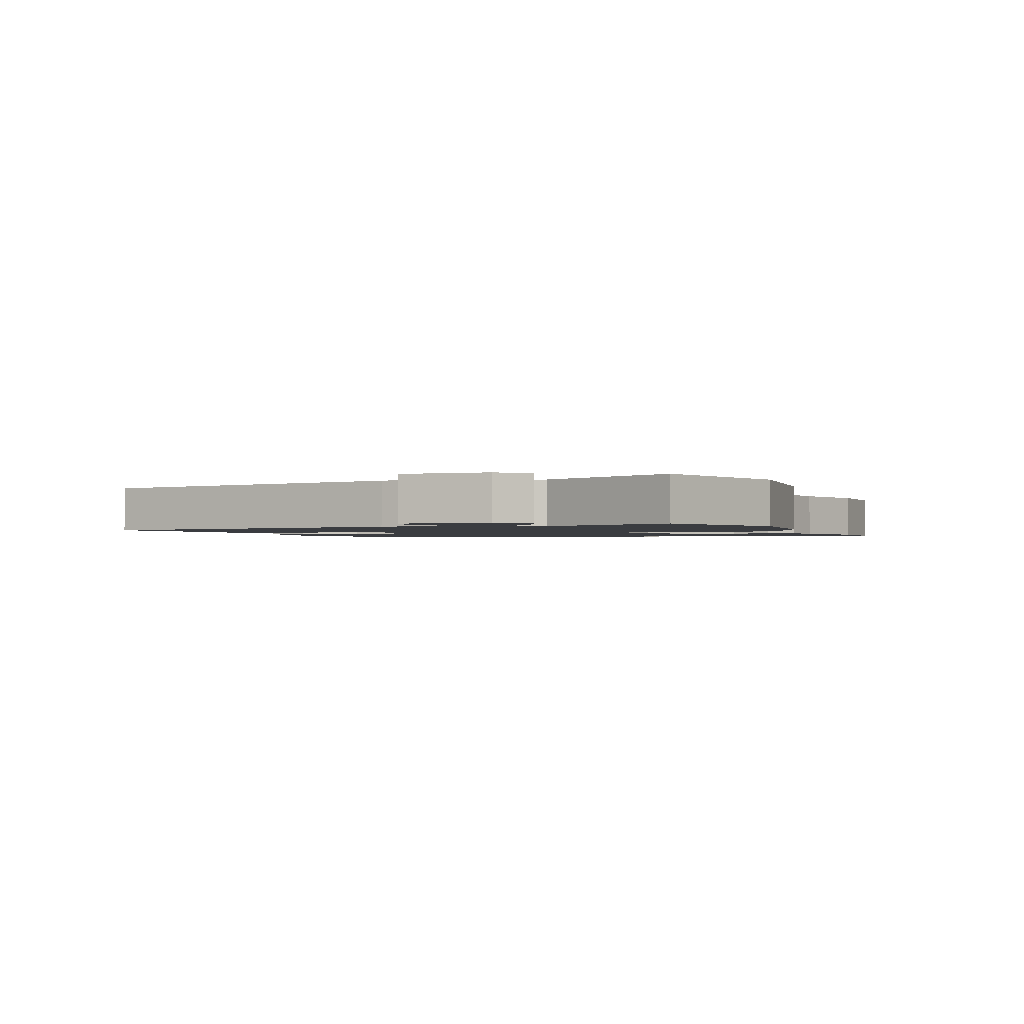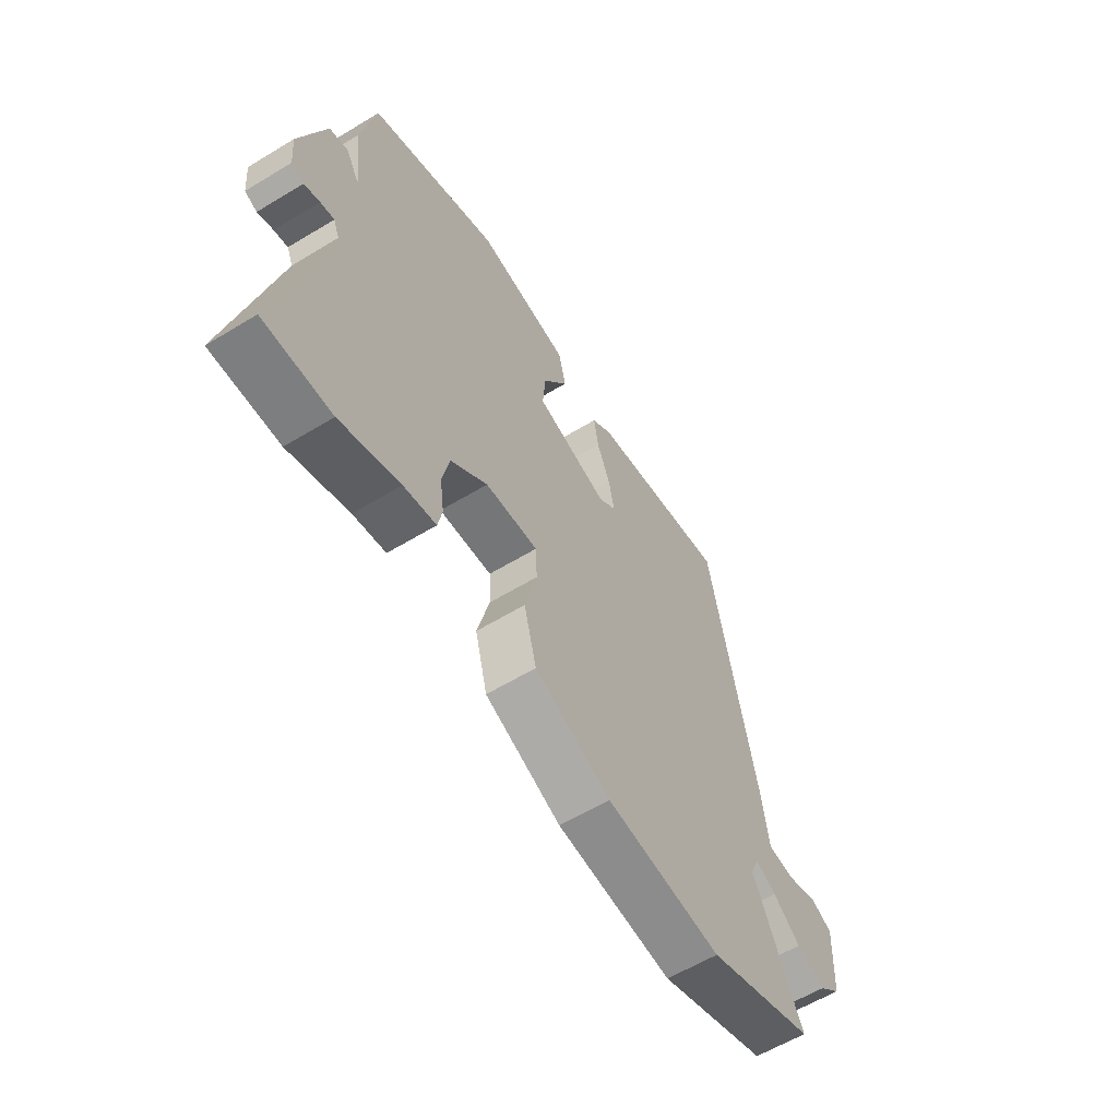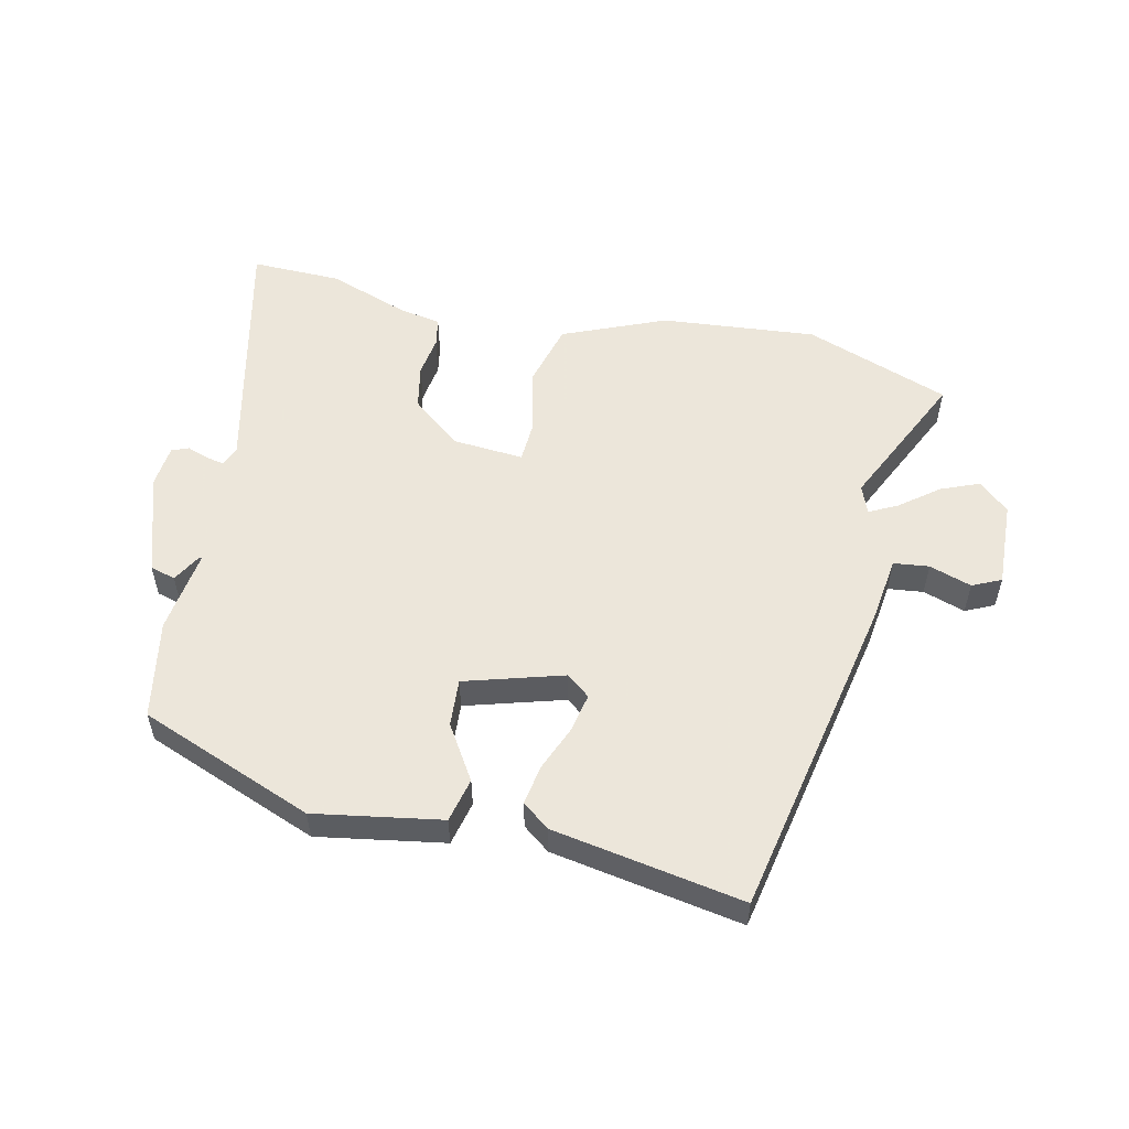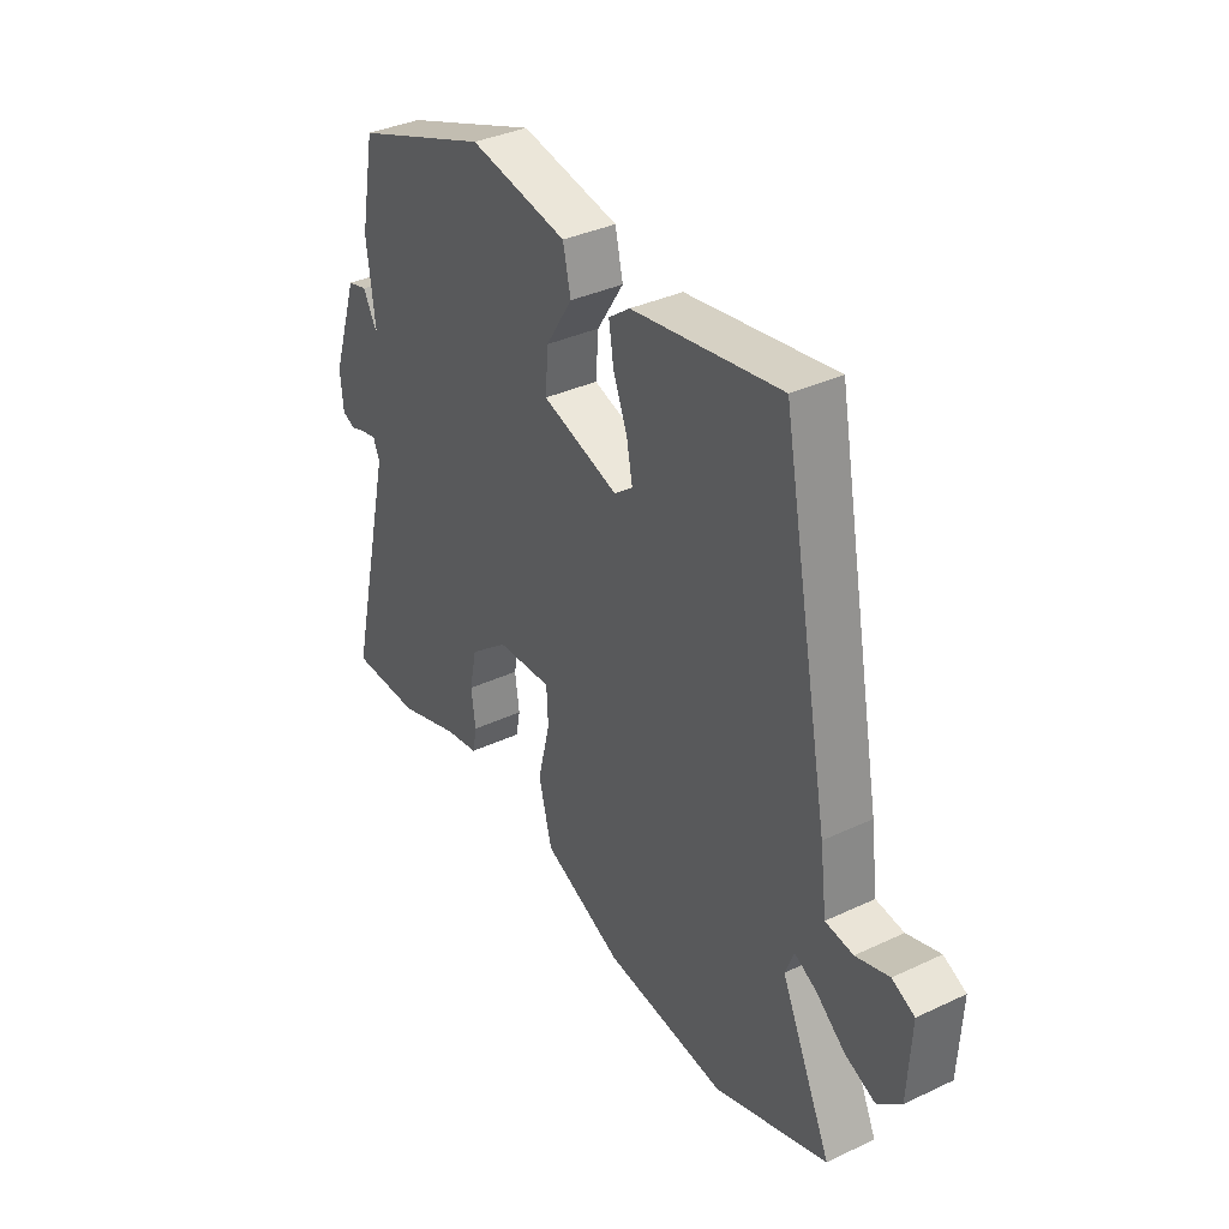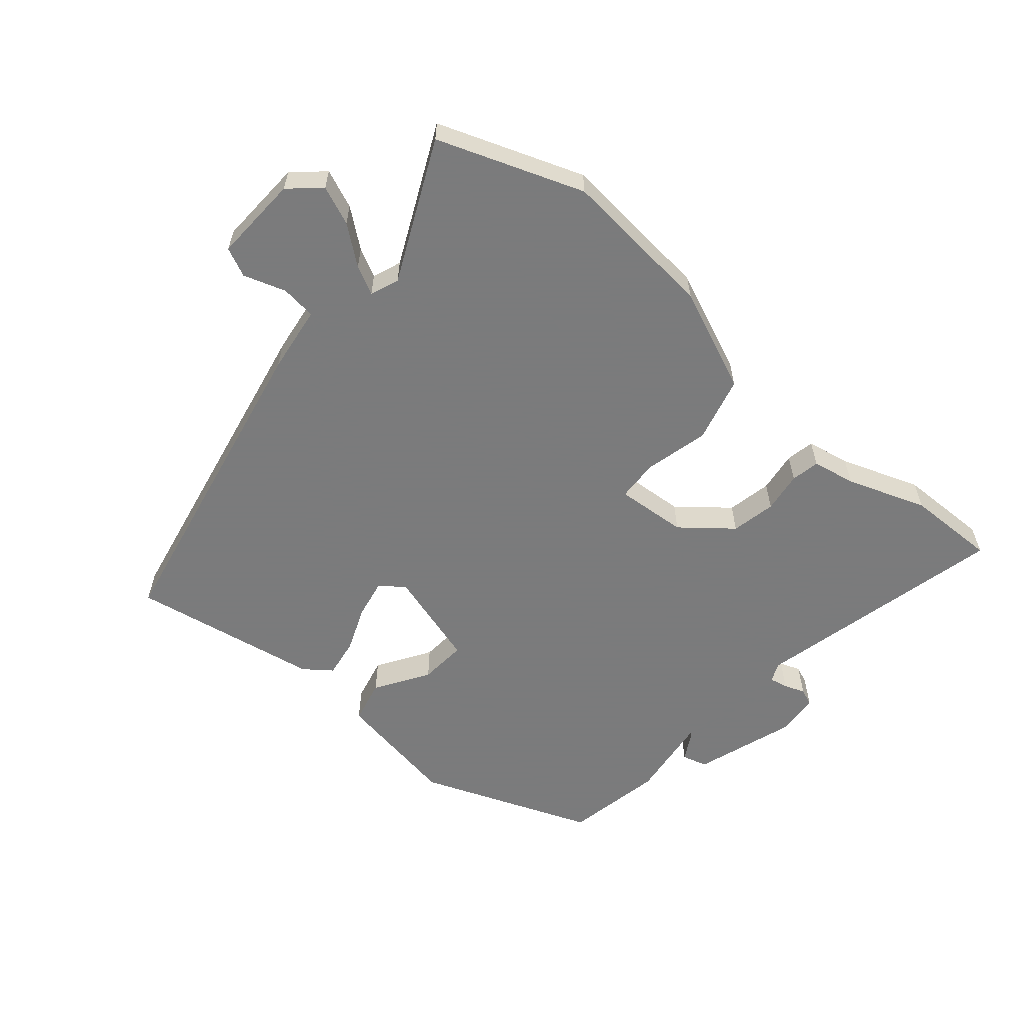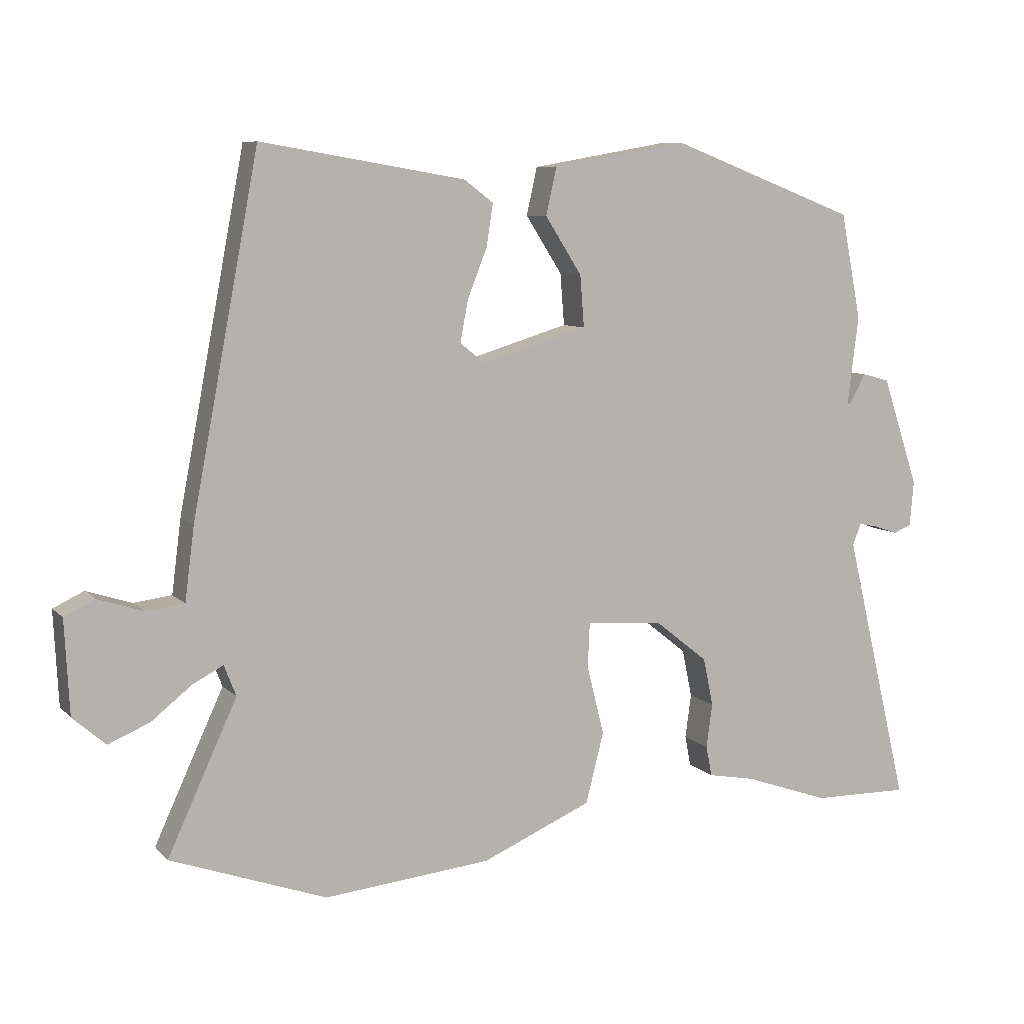
<metadata>
{"format":"obj","ext":"obj","renderer":"f3d","projection":"perspective","resolution":1024,"background":"white","views":[{"elev":-1.6,"azim":112.0,"up":"+Y"},{"elev":-59.9,"azim":-58.1,"up":"+Z"},{"elev":54.2,"azim":13.1,"up":"+Y"},{"elev":36.3,"azim":58.5,"up":"+Z"},{"elev":-58.4,"azim":139.9,"up":"+Y"},{"elev":8.0,"azim":156.6,"up":"+Z"}]}
</metadata>
<code>
v 0.422 0.07 0.523
v 0.522 0.07 -0.002
v 0.536 0.07 -0.111
v 0.593 0.07 -0.118
v 0.661 0.07 -0.096
v 0.707 0.07 -0.118
v 0.7 0.07 -0.258
v 0.651 0.07 -0.301
v 0.589 0.07 -0.275
v 0.529 0.07 -0.227
v 0.483 0.07 -0.203
v 0.465 0.07 -0.249
v 0.569 0.07 -0.475
v 0.335 0.07 -0.559
v 0.084 0.07 -0.534
v -0.081 0.07 -0.463
v -0.108 0.07 -0.357
v -0.082 0.07 -0.253
v -0.085 0.07 -0.186
v -0.2 0.07 -0.194
v -0.28 0.07 -0.258
v -0.295 0.07 -0.33
v -0.286 0.07 -0.396
v -0.295 0.07 -0.442
v -0.365 0.07 -0.455
v -0.494 0.07 -0.5
v -0.64 0.07 -0.502
v -0.543 0.07 -0.095
v -0.556 0.07 -0.063
v -0.586 0.07 -0.069
v -0.62 0.07 -0.081
v -0.647 0.07 -0.07
v -0.653 0.07 -0.002
v -0.598 0.07 0.162
v -0.557 0.07 0.173
v -0.532 0.07 0.127
v -0.527 0.07 0.124
v -0.544 0.07 0.261
v -0.513 0.07 0.42
v -0.231 0.07 0.527
v -0.028 0.07 0.491
v -0.012 0.07 0.42
v -0.067 0.07 0.334
v -0.073 0.07 0.257
v 0.085 0.07 0.209
v 0.123 0.07 0.239
v 0.111 0.07 0.302
v 0.082 0.07 0.375
v 0.072 0.07 0.439
v 0.116 0.07 0.472
v 0.422 0 0.523
v 0.522 0 -0.002
v 0.536 0 -0.111
v 0.593 0 -0.118
v 0.661 0 -0.096
v 0.707 0 -0.118
v 0.7 0 -0.258
v 0.651 0 -0.301
v 0.589 0 -0.275
v 0.529 0 -0.227
v 0.483 0 -0.203
v 0.465 0 -0.249
v 0.569 0 -0.475
v 0.335 0 -0.559
v 0.084 0 -0.534
v -0.081 0 -0.463
v -0.108 0 -0.357
v -0.082 0 -0.253
v -0.085 0 -0.186
v -0.2 0 -0.194
v -0.28 0 -0.258
v -0.295 0 -0.33
v -0.286 0 -0.396
v -0.295 0 -0.442
v -0.365 0 -0.455
v -0.494 0 -0.5
v -0.64 0 -0.502
v -0.543 0 -0.095
v -0.556 0 -0.063
v -0.586 0 -0.069
v -0.62 0 -0.081
v -0.647 0 -0.07
v -0.653 0 -0.002
v -0.598 0 0.162
v -0.557 0 0.173
v -0.532 0 0.127
v -0.527 0 0.124
v -0.544 0 0.261
v -0.513 0 0.42
v -0.231 0 0.527
v -0.028 0 0.491
v -0.012 0 0.42
v -0.067 0 0.334
v -0.073 0 0.257
v 0.085 0 0.209
v 0.123 0 0.239
v 0.111 0 0.302
v 0.082 0 0.375
v 0.072 0 0.439
v 0.116 0 0.472
f 1 2 3
f 50 1 3
f 49 50 3
f 48 49 3
f 47 48 3
f 46 47 3
f 45 46 3
f 44 45 3
f 41 42 43
f 40 41 43
f 39 40 43
f 38 39 43
f 37 38 43
f 37 43 44
f 34 35 36
f 33 34 36
f 32 33 36
f 31 32 36
f 30 31 36
f 29 30 36 37
f 37 44 3
f 29 37 3
f 28 29 3
f 25 26 27 28
f 24 25 28
f 23 24 28
f 22 23 28
f 16 17 18
f 15 16 18
f 14 15 18
f 13 14 18
f 12 13 18
f 11 12 18 19
f 8 9 10
f 7 8 10
f 6 7 10
f 5 6 10
f 4 5 10
f 4 10 11
f 3 4 11 19
f 21 22 28
f 20 21 28
f 3 19 20 28
f 53 52 51
f 53 51 100
f 53 100 99
f 53 99 98
f 53 98 97
f 53 97 96
f 53 96 95
f 53 95 94
f 93 92 91
f 93 91 90
f 93 90 89
f 93 89 88
f 93 88 87
f 94 93 87
f 86 85 84
f 86 84 83
f 86 83 82
f 86 82 81
f 86 81 80
f 87 86 80 79
f 53 94 87
f 53 87 79
f 53 79 78
f 78 77 76 75
f 78 75 74
f 78 74 73
f 78 73 72
f 68 67 66
f 68 66 65
f 68 65 64
f 68 64 63
f 68 63 62
f 69 68 62 61
f 60 59 58
f 60 58 57
f 60 57 56
f 60 56 55
f 60 55 54
f 61 60 54
f 69 61 54 53
f 78 72 71
f 78 71 70
f 78 70 69 53
f 1 51 52 2
f 2 52 53 3
f 3 53 54 4
f 4 54 55 5
f 5 55 56 6
f 6 56 57 7
f 7 57 58 8
f 8 58 59 9
f 9 59 60 10
f 10 60 61 11
f 11 61 62 12
f 12 62 63 13
f 13 63 64 14
f 14 64 65 15
f 15 65 66 16
f 16 66 67 17
f 17 67 68 18
f 18 68 69 19
f 19 69 70 20
f 20 70 71 21
f 21 71 72 22
f 22 72 73 23
f 23 73 74 24
f 24 74 75 25
f 25 75 76 26
f 26 76 77 27
f 27 77 78 28
f 28 78 79 29
f 29 79 80 30
f 30 80 81 31
f 31 81 82 32
f 32 82 83 33
f 33 83 84 34
f 34 84 85 35
f 35 85 86 36
f 36 86 87 37
f 37 87 88 38
f 38 88 89 39
f 39 89 90 40
f 40 90 91 41
f 41 91 92 42
f 42 92 93 43
f 43 93 94 44
f 44 94 95 45
f 45 95 96 46
f 46 96 97 47
f 47 97 98 48
f 48 98 99 49
f 49 99 100 50
f 50 100 51 1

</code>
